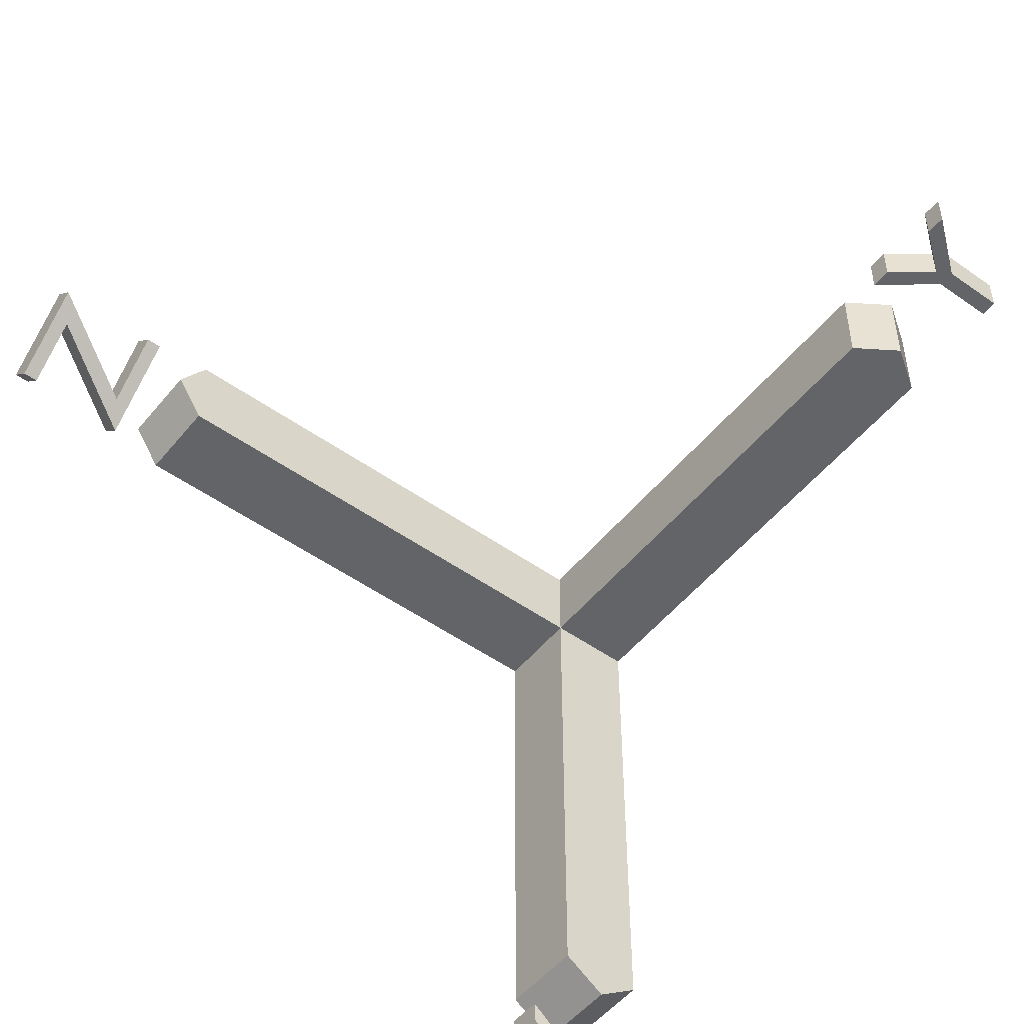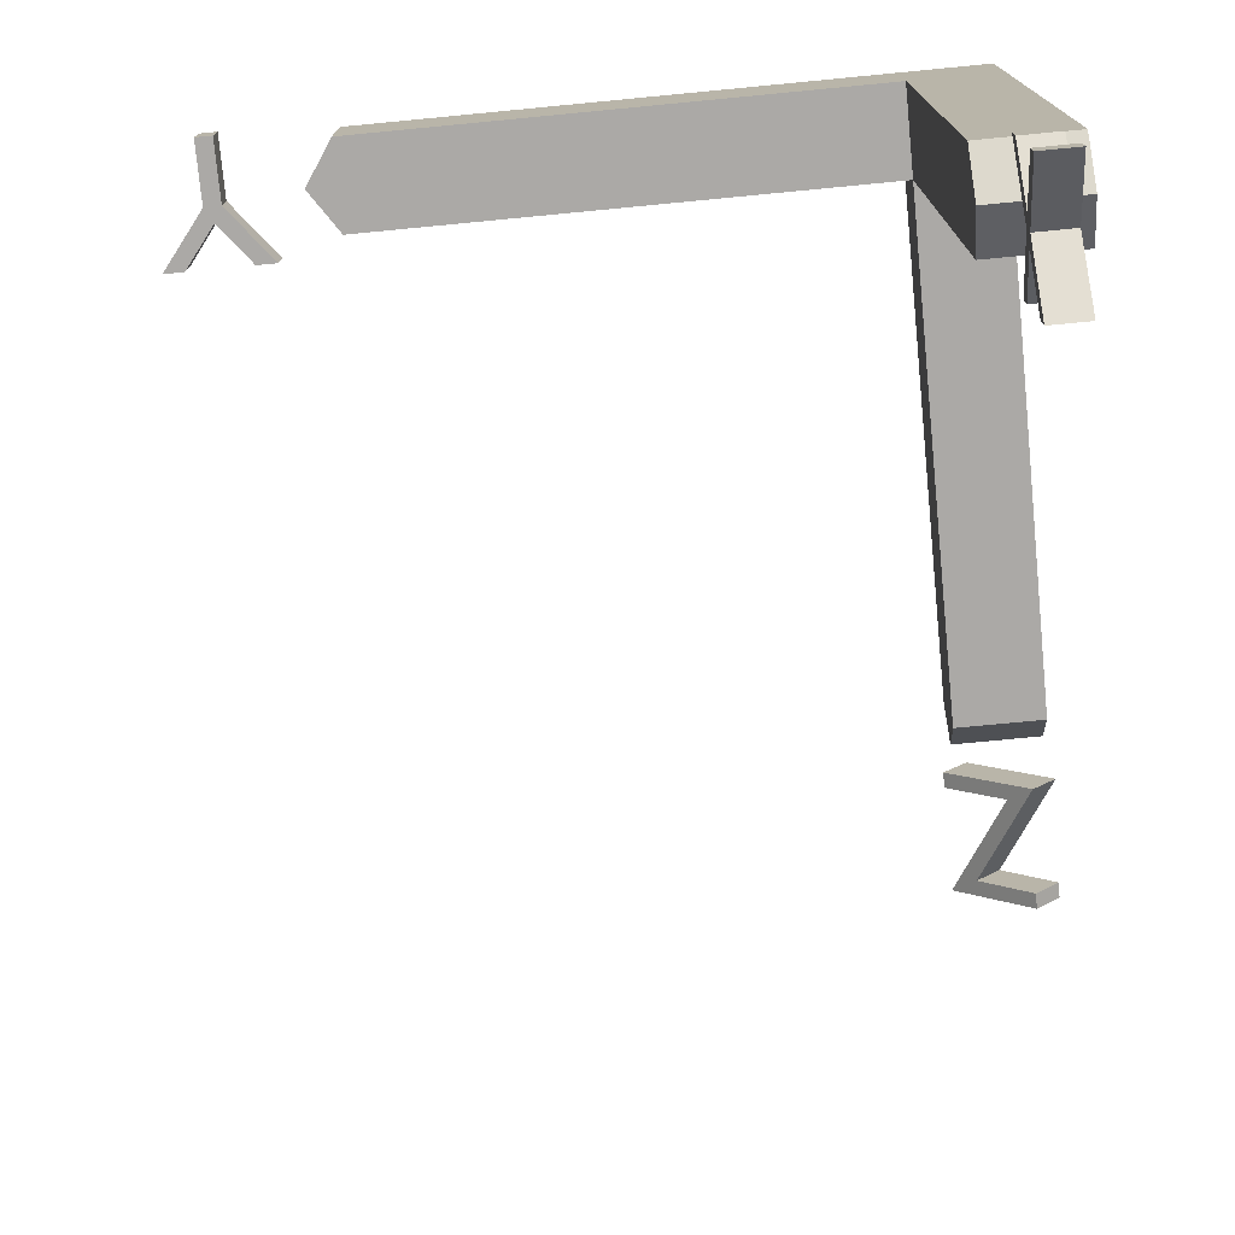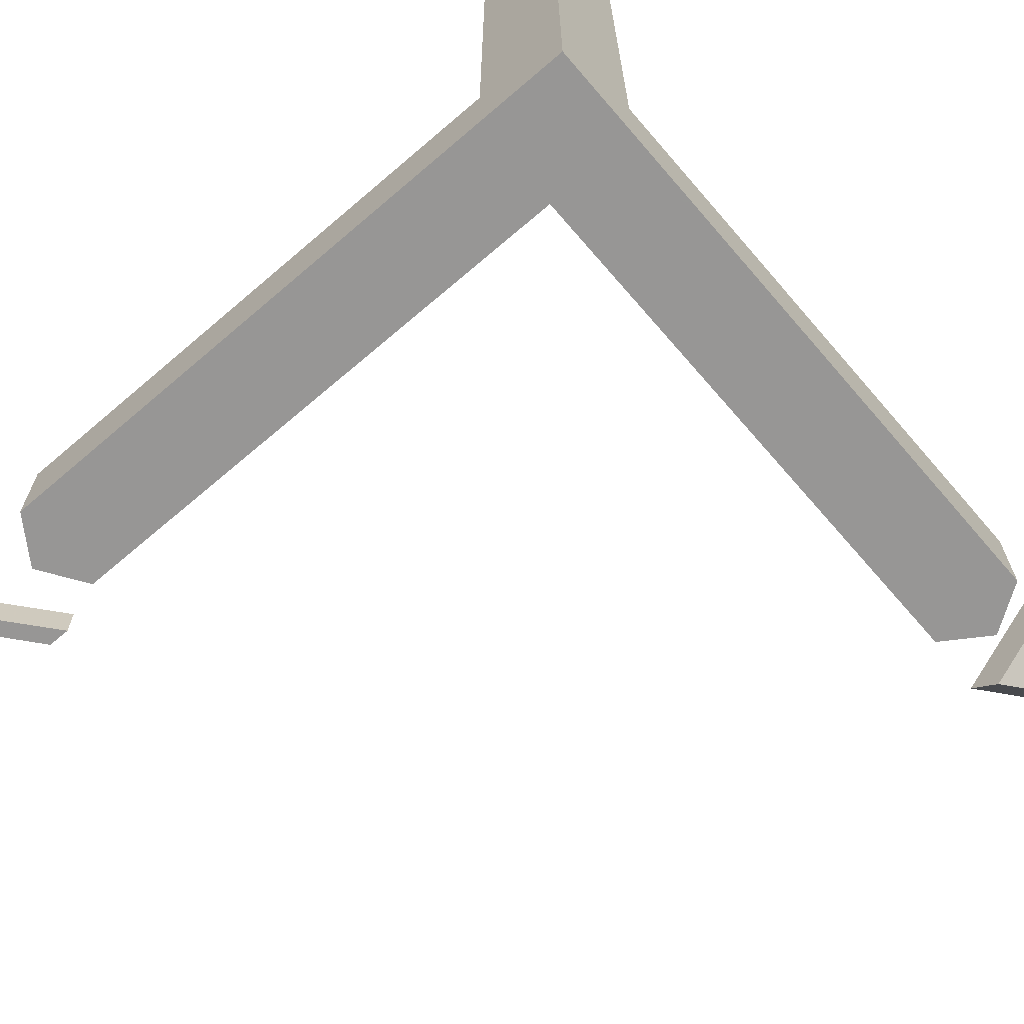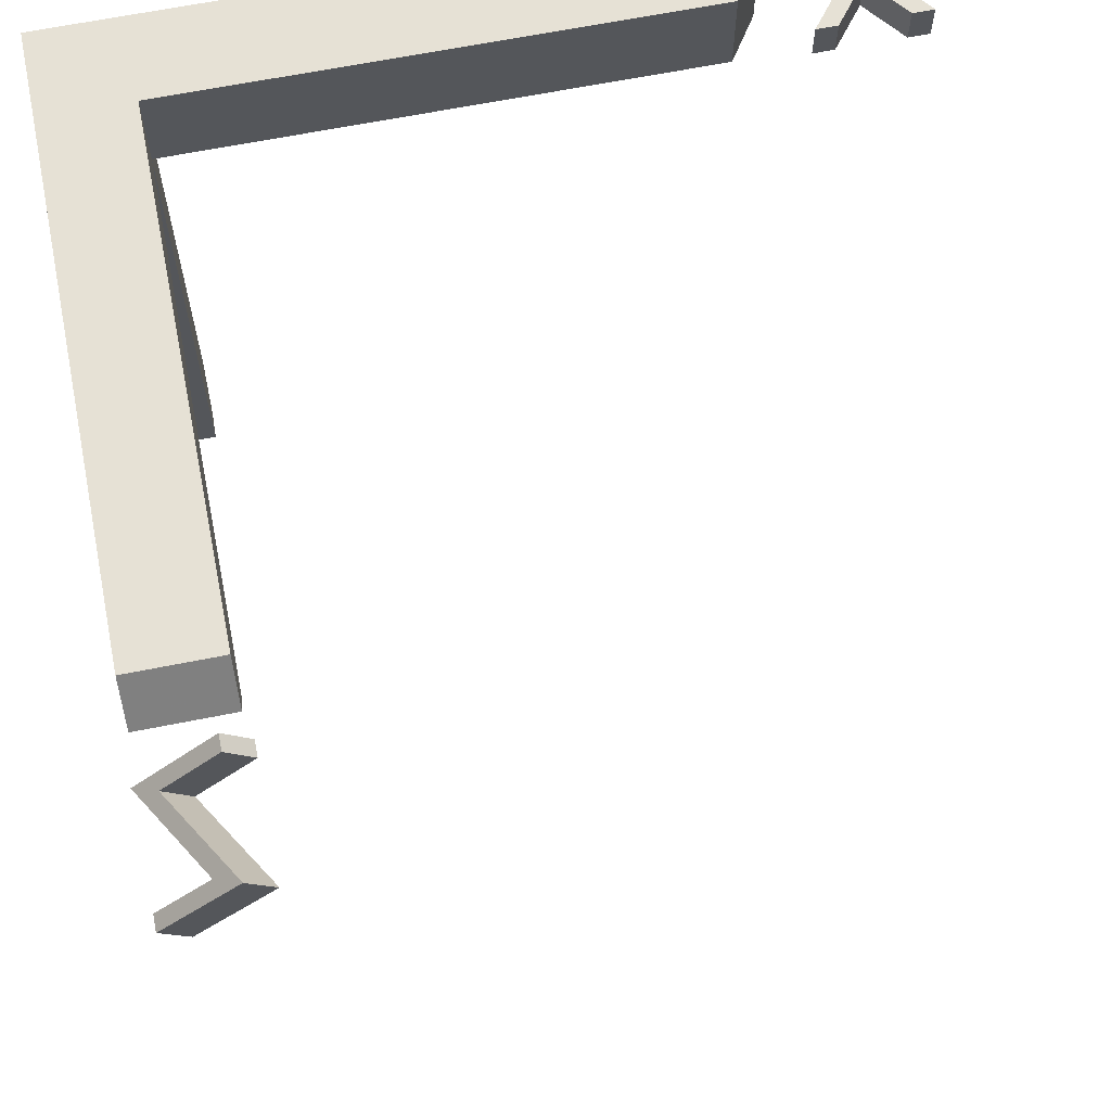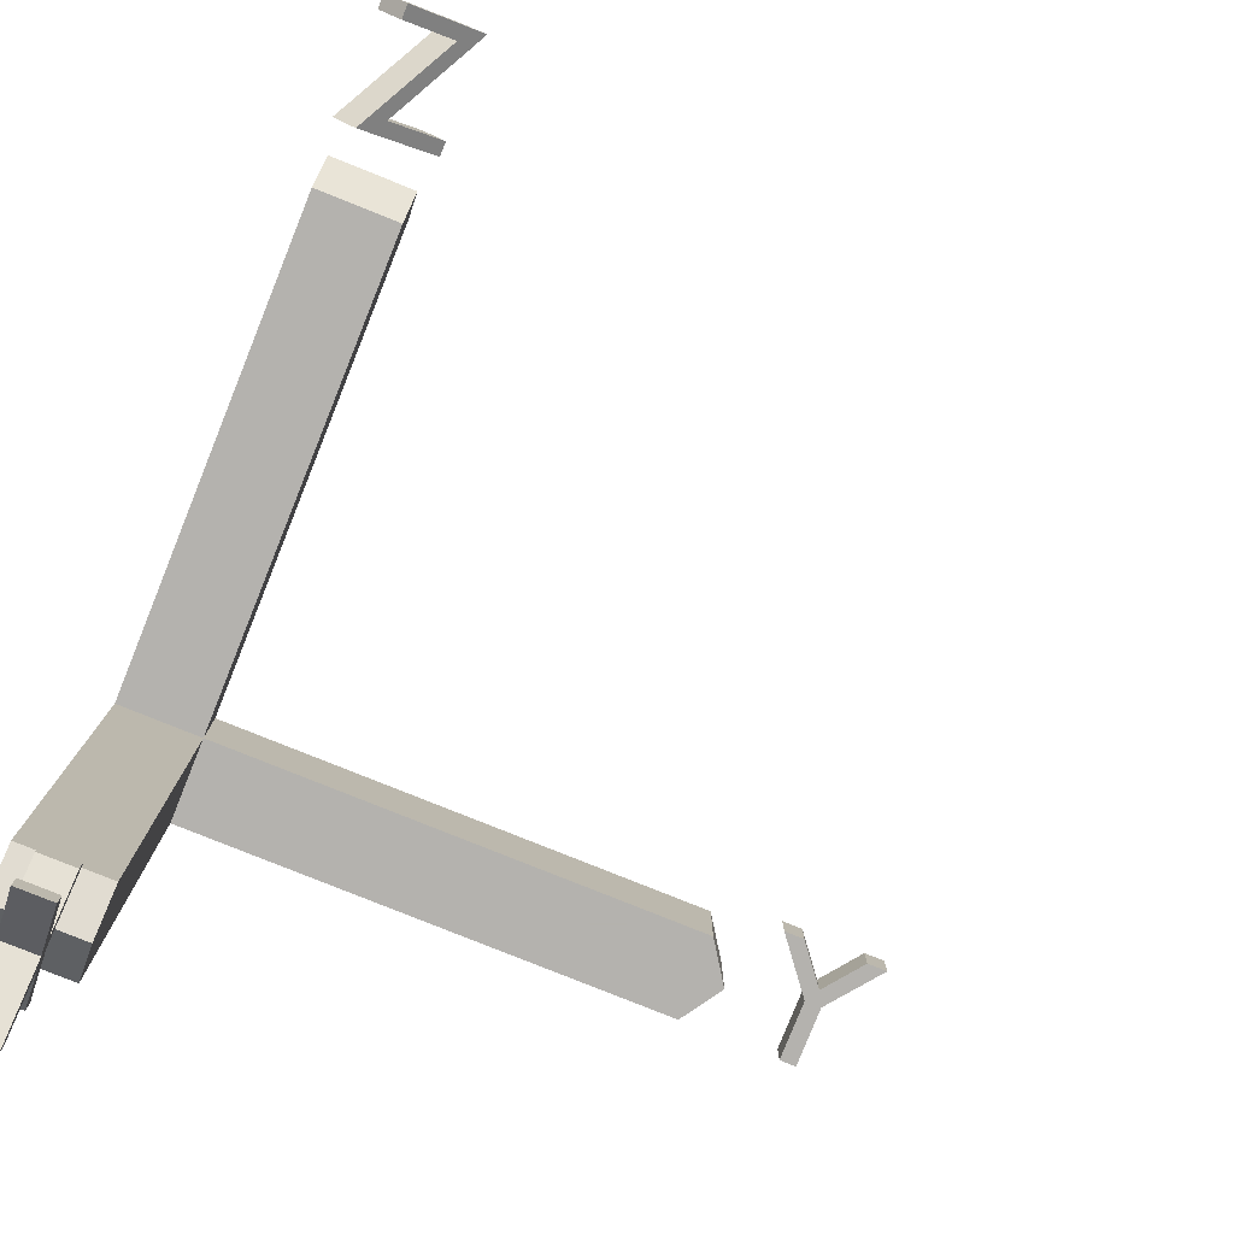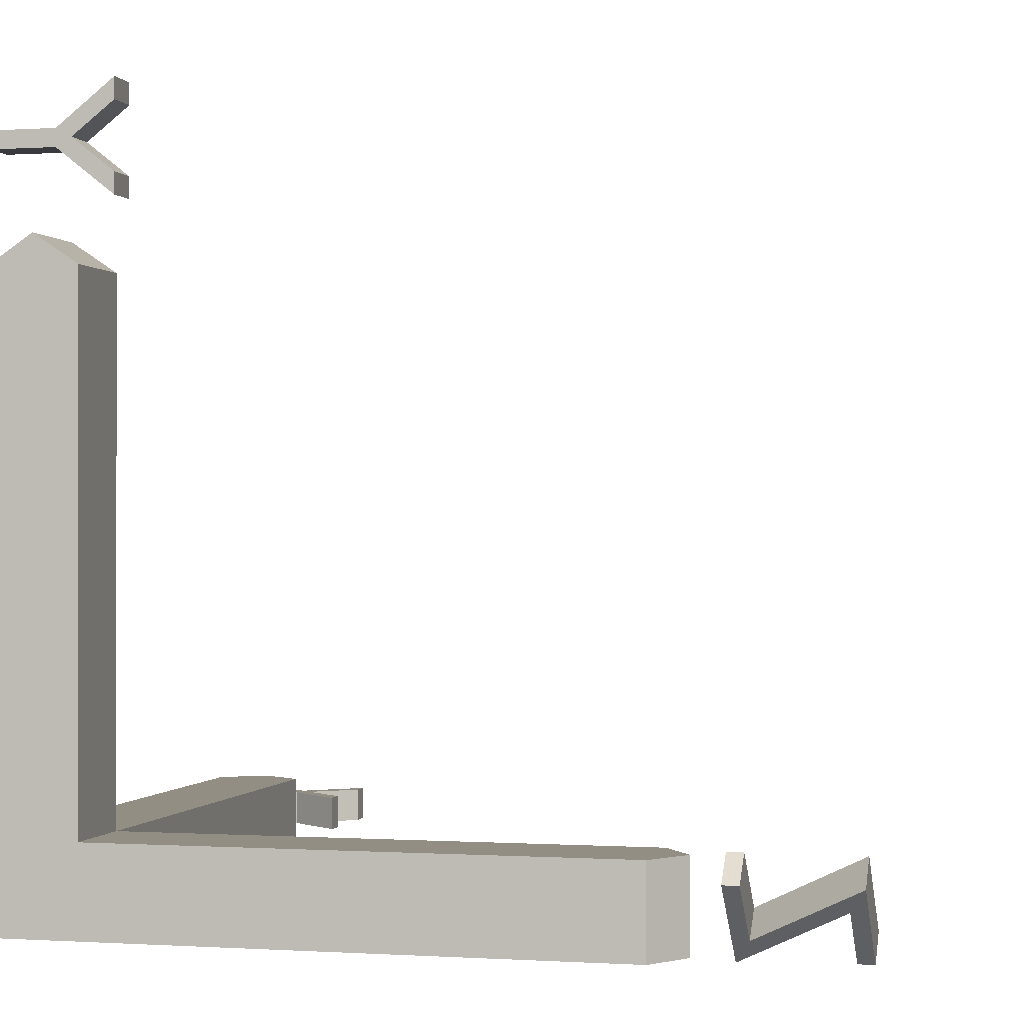
<metadata>
{"format":"obj","ext":"obj","renderer":"f3d","projection":"perspective","resolution":1024,"background":"white","views":[{"elev":-51.2,"azim":142.3,"up":"+Z"},{"elev":-75.6,"azim":-84.5,"up":"+Z"},{"elev":-68.0,"azim":-49.3,"up":"+Y"},{"elev":64.6,"azim":78.6,"up":"+Z"},{"elev":-79.7,"azim":68.1,"up":"+Z"},{"elev":-0.3,"azim":14.0,"up":"+Y"}]}
</metadata>
<code>
o axes_Text.001
v 0.1146 1.059 0.03
v 0.0183 1.165 0.03
v 0.1146 1.205 0.03
v 0.0441 1.15 0.03
v 0.1146 1.095 0.03
v 0.1146 1.059 -0.03
v 0.018 1.135 -0.03
v -0.09 1.165 -0.03
v 0.1146 1.205 -0.03
v 0.0441 1.15 -0.03
v 0.018 1.135 0.03
v -0.09 1.135 -0.03
v -0.09 1.135 0.03
v -0.09 1.165 0.03
v 0.0183 1.165 -0.03
v 0.1146 1.241 -0.03
v 0.1146 1.241 0.03
v 0.1146 1.095 -0.03
v -0.09 0.03 -1.044
v -0.09 0.03 -1.08
v -0.0054 0.03 -1.149
v 0.0159 0.03 -1.167
v 0.1146 0.03 -1.249
v 0.1146 0.03 -1.214
v 0.0366 0.03 -1.149
v 0.1146 0.03 -1.085
v 0.1146 0.03 -1.05
v 0.0159 0.03 -1.132
v -0.09 -0.03 -1.044
v -0.09 -0.03 -1.08
v -0.09 -0.03 -1.22
v 0.0159 -0.03 -1.167
v 0.1146 -0.03 -1.249
v 0.1146 -0.03 -1.214
v 0.0366 -0.03 -1.149
v 0.1146 -0.03 -1.085
v -0.0054 -0.03 -1.149
v -0.09 0.03 -1.22
v -0.09 -0.03 -1.256
v -0.09 0.03 -1.256
v 0.1146 -0.03 -1.05
v 0.0159 -0.03 -1.132
v 1.265 0.08655 0.04412
v 1.086 0.08655 0.04412
v 1.06 0.08655 0.04412
v 1.06 -0.04391 -0.08634
v 1.238 -0.03818 -0.08061
v 1.265 -0.08061 -0.03818
v 1.086 -0.04794 -0.005515
v 1.06 0.04412 0.08655
v 1.238 -0.08061 -0.03818
v 1.265 -0.03818 -0.08061
v 1.265 0.04412 0.08655
v 1.086 -0.005515 -0.04794
v 1.086 0.04412 0.08655
v 1.06 -0.08634 -0.04391
v 1.238 0.005728 0.04815
v 1.238 0.04815 0.005728
v 0.075 0.95 0.075
v -0.075 0.95 0.075
v 0.075 0.95 -0.075
v -0.075 0.95 -0.075
v 0.075 0.075 0.075
v -0.075 0.075 0.075
v 0 1 0.075
v 0 0.075 -0.075
v 0 1 -0.075
v 0 0.075 0.075
v 0.075 0.075 -0.95
v -0.075 0.075 -0.95
v 0.075 -0.075 -0.95
v -0.075 -0.075 -0.95
v 0.075 0.075 -0.075
v 0.075 -0.075 -0.075
v -0.075 -0.075 -0.075
v 0 0.075 -1
v 0 -0.075 -0.075
v 0 -0.075 -1
v 0.95 0.075 0.075
v 0.95 0.075 -0.075
v 0.95 -0.075 0.075
v 0.95 -0.075 -0.075
v 1 0.075 -0
v 0.075 -0.075 0
v 1 -0.075 -0
v 0.075 -0.075 0.075
v 0.95 0 0.075
v -0.075 -0.075 0.075
v -0.075 0.075 -0.075
v 0.075 0 0.075
v 0.95 -0 -0.075
v 1 0 -0
v -0.075 0.075 -0
v 0.075 0.95 0
v 0.075 0.075 -0
v -0.075 0.95 0
v -0 1 0
v -0.075 -0 -0.075
v 0.075 0 -0.95
v 0.075 -0 -0.075
v -0.075 0 -0.95
v 0 0 -1
f 2 3 17
f 2 4 3
f 4 1 5
f 4 11 1
f 2 11 4
f 14 11 2
f 14 13 11
f 15 16 9
f 15 9 10
f 10 18 6
f 10 6 7
f 15 10 7
f 8 15 7
f 8 7 12
f 22 24 23
f 22 25 24
f 25 27 26
f 25 28 27
f 22 28 25
f 40 28 22
f 40 21 28
f 21 19 28
f 40 38 21
f 20 19 21
f 32 33 34
f 32 34 35
f 35 36 41
f 35 41 42
f 32 35 42
f 39 32 42
f 39 42 37
f 37 42 29
f 39 37 31
f 30 37 29
f 47 43 52
f 47 58 43
f 58 54 43
f 46 54 58
f 46 44 54
f 46 45 44
f 51 48 53
f 51 53 57
f 57 53 49
f 56 57 49
f 56 49 55
f 56 55 50
f 94 95 73 61
f 67 61 73 66
f 93 96 62 89
f 97 94 61 67
f 68 63 59 65
f 64 68 65 60
f 96 97 67 62
f 62 67 66 89
f 60 65 97 96
f 65 59 94 97
f 64 60 96 93
f 59 63 95 94
f 89 88 93
f 93 88 64
f 63 68 90
f 86 75 77 84
f 90 68 64 86
f 88 86 64
f 1 11 7 6
f 11 13 12 7
f 13 14 8 12
f 14 2 15 8
f 2 17 16 15
f 17 3 9 16
f 3 4 10 9
f 4 5 18 10
f 5 1 6 18
f 19 20 30 29
f 20 21 37 30
f 21 38 31 37
f 38 40 39 31
f 40 22 32 39
f 22 23 33 32
f 23 24 34 33
f 24 25 35 34
f 25 26 36 35
f 26 27 41 36
f 27 28 42 41
f 28 19 29 42
f 52 43 53 48
f 43 54 49 53
f 54 44 55 49
f 44 45 50 55
f 45 46 56 50
f 46 58 57 56
f 58 47 51 57
f 47 52 48 51
f 99 100 74 71
f 78 71 74 77
f 98 101 72 75
f 102 99 71 78
f 66 73 69 76
f 89 66 76 70
f 101 102 78 72
f 72 78 77 75
f 70 76 102 101
f 76 69 99 102
f 89 70 101 98
f 69 73 100 99
f 89 98 88
f 98 75 88
f 77 74 84
f 88 75 86
f 79 63 90 87
f 87 90 86 81
f 85 81 86 84
f 100 91 82 74
f 92 87 81 85
f 95 63 79 83
f 73 95 83 80
f 91 92 85 82
f 82 85 84 74
f 80 83 92 91
f 73 80 91 100
f 83 79 87 92

</code>
